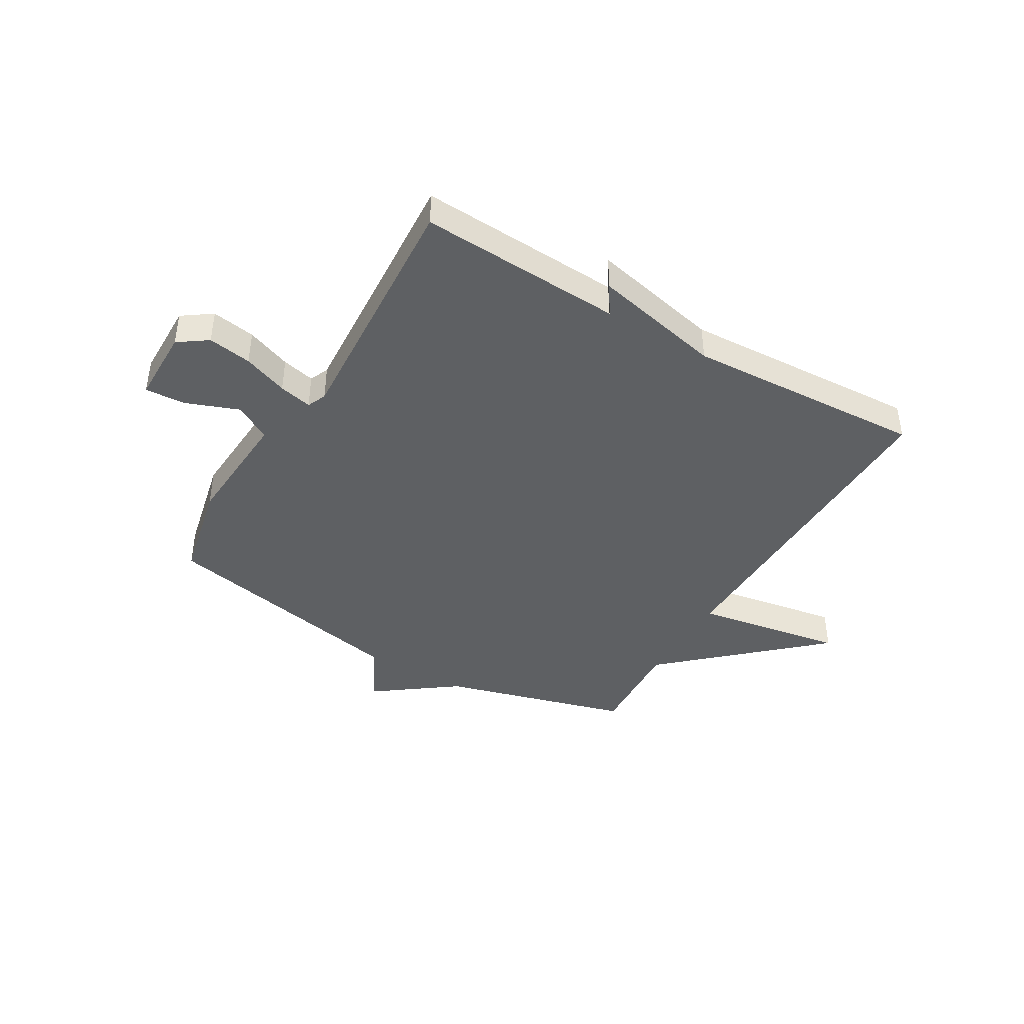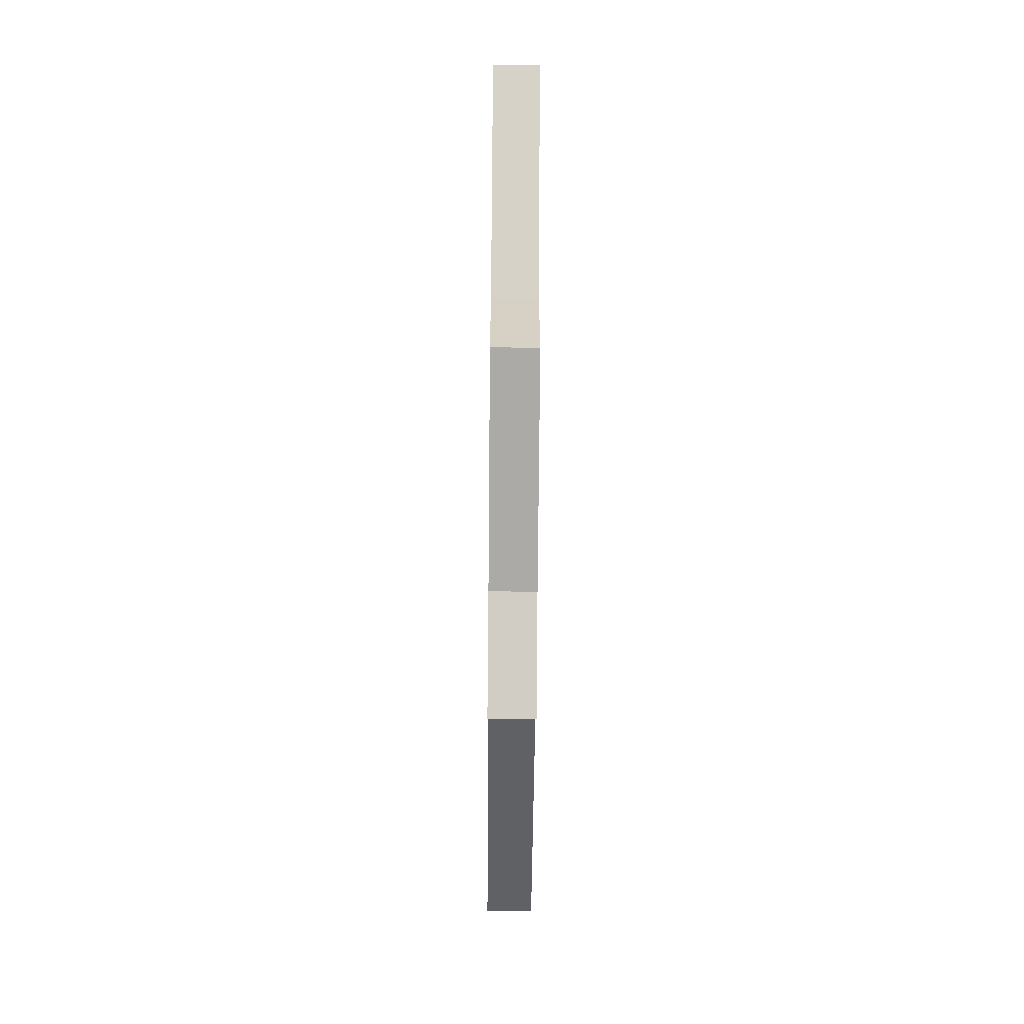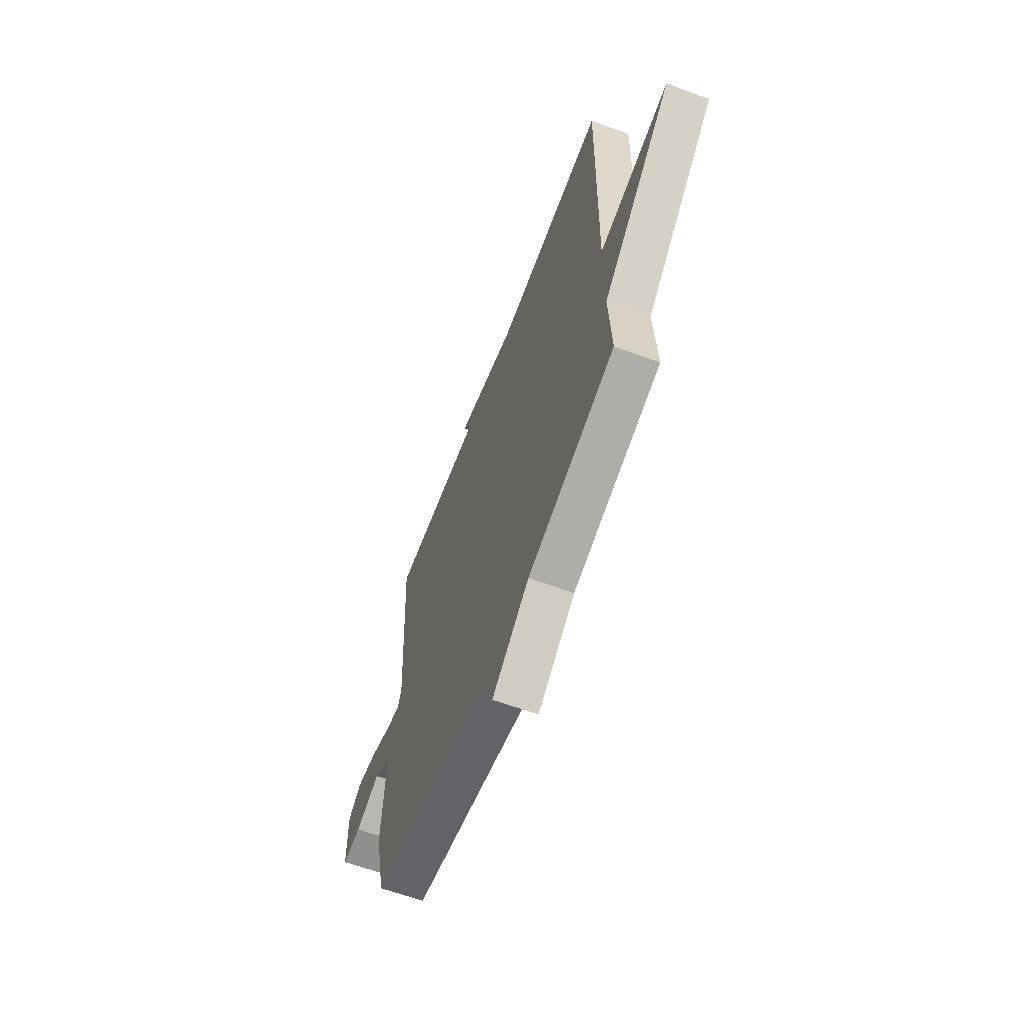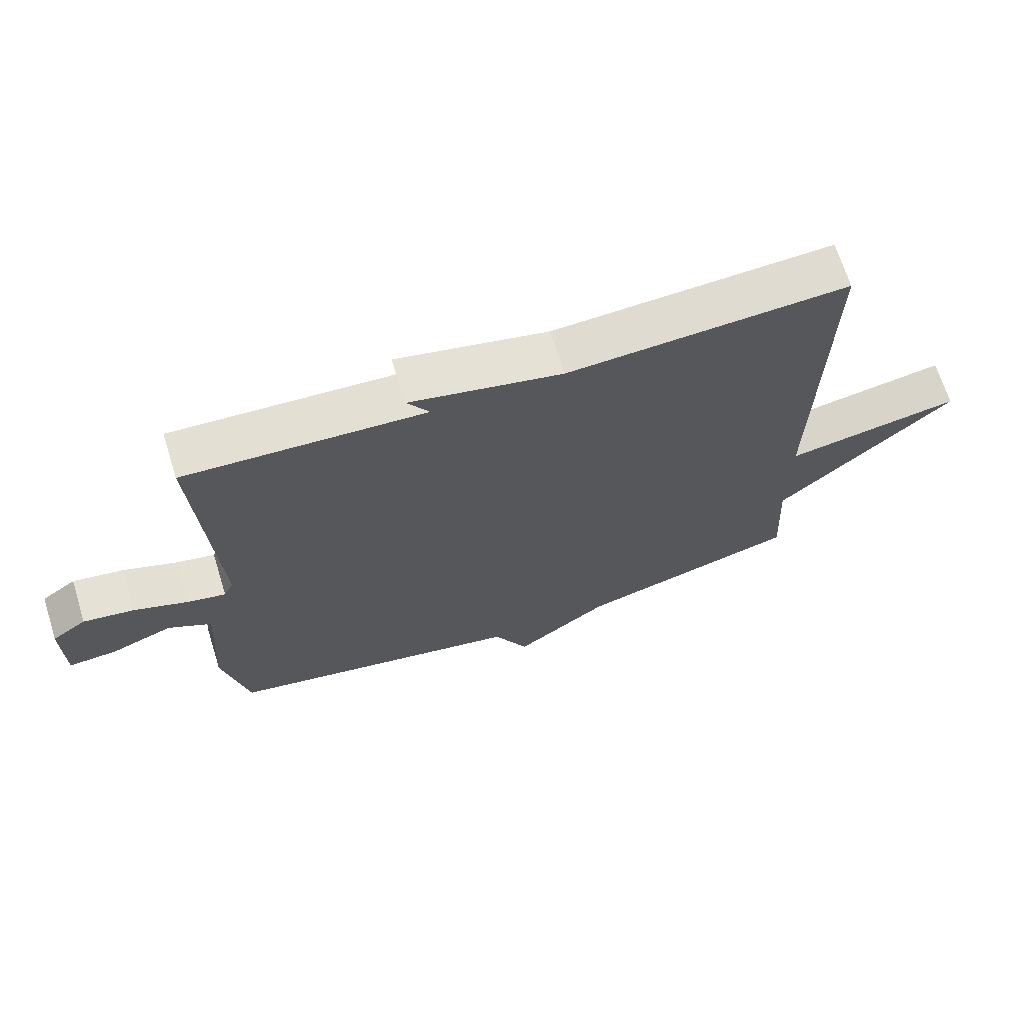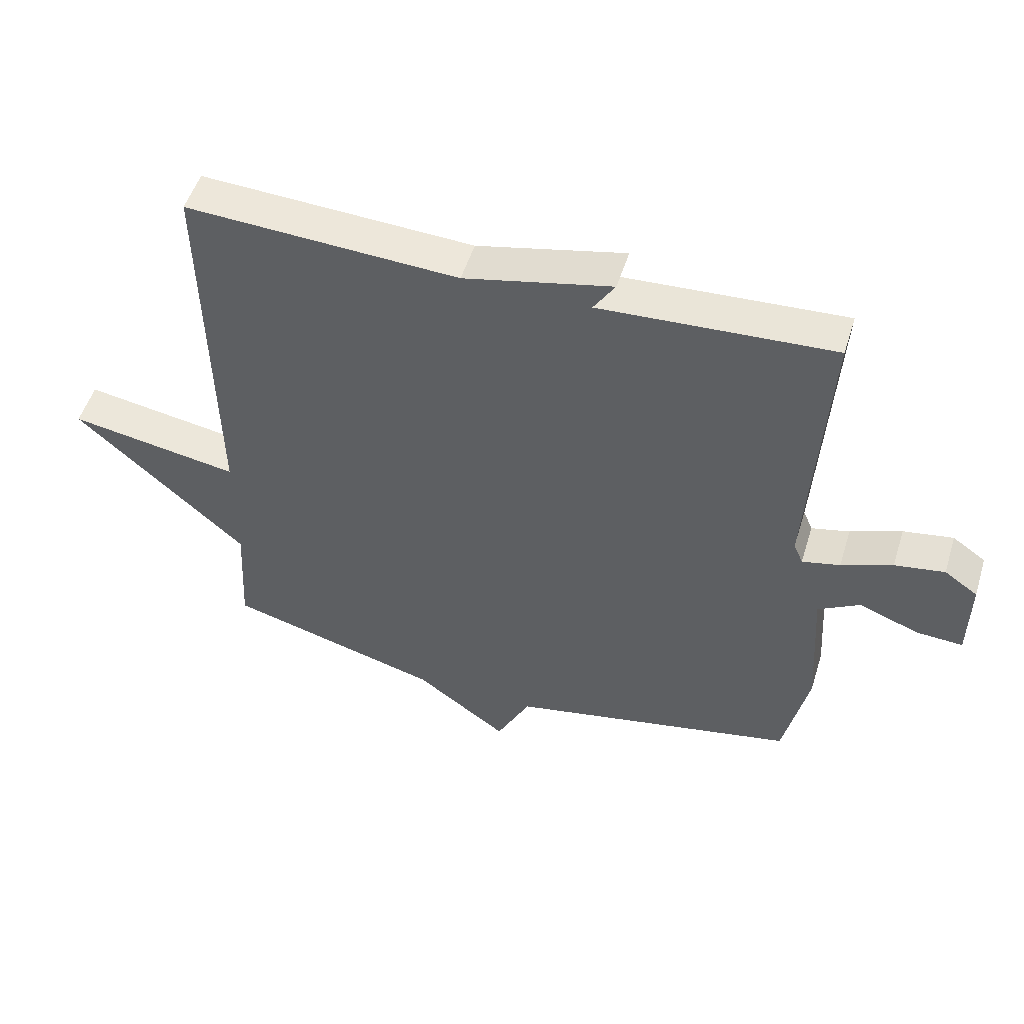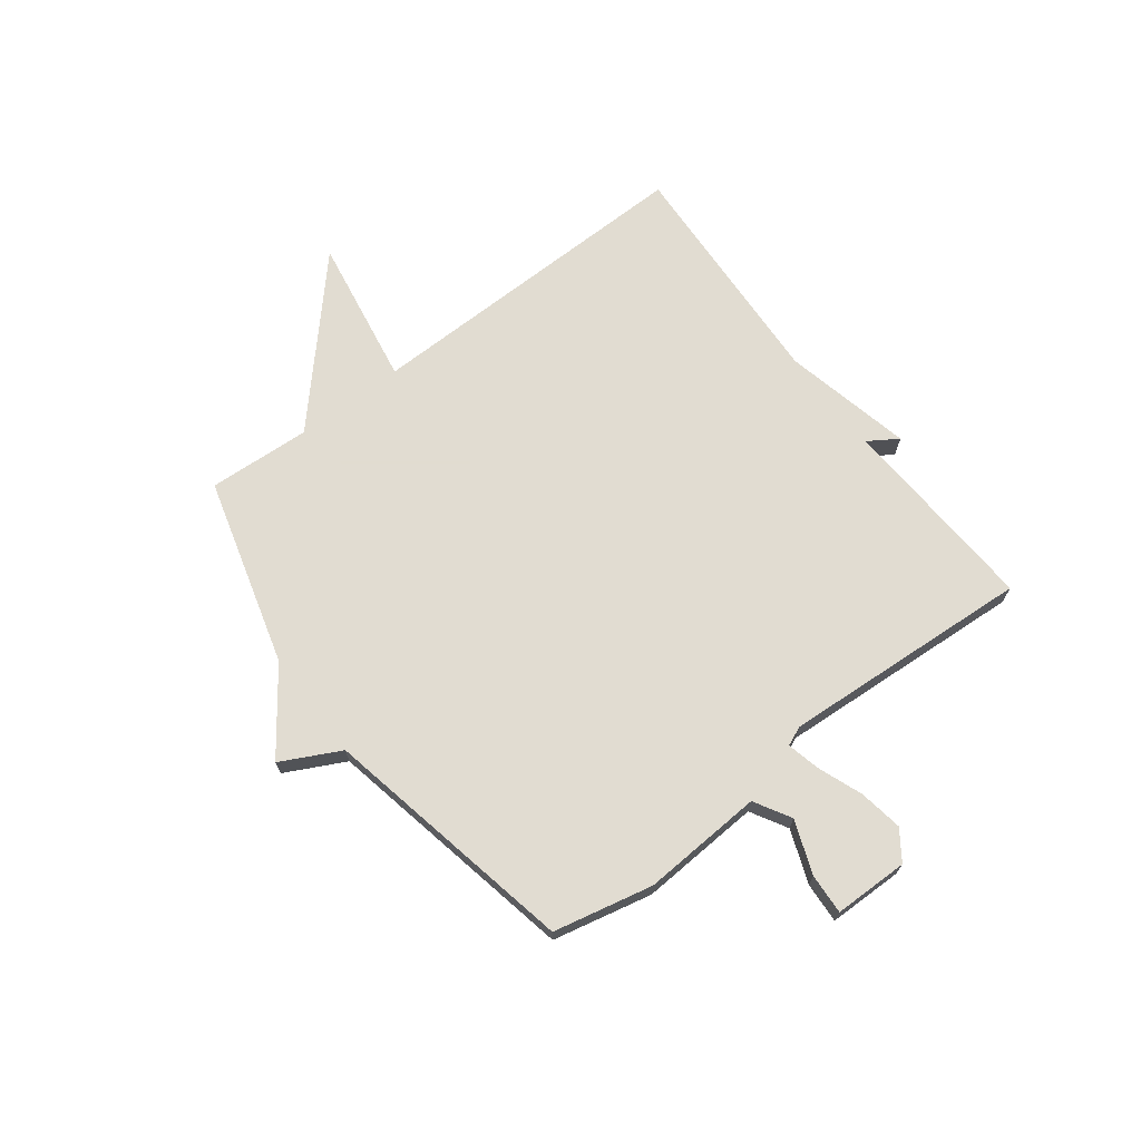
<metadata>
{"format":"obj","ext":"obj","renderer":"f3d","projection":"perspective","resolution":1024,"background":"white","views":[{"elev":-42.3,"azim":-30.3,"up":"+Y"},{"elev":-60.3,"azim":89.5,"up":"+Z"},{"elev":-62.2,"azim":69.5,"up":"+Z"},{"elev":68.2,"azim":-17.4,"up":"+Z"},{"elev":51.4,"azim":-162.9,"up":"+Z"},{"elev":69.3,"azim":-127.1,"up":"+Y"}]}
</metadata>
<code>
v -0.5 0.07 -0.5
v -0.539 0.07 -0.32
v -0.525 0.07 -0.1
v -0.591 0.07 -0.062
v -0.687 0.07 -0.098
v -0.76 0.07 -0.102
v -0.761 0.07 0.033
v -0.708 0.07 0.07
v -0.629 0.07 0.057
v -0.548 0.07 0.026
v -0.488 0.07 0.012
v -0.473 0.07 0.047
v -0.5 0.07 0.5
v -0.132 0.07 0.479
v -0.166 0.07 0.532
v 0.068 0.07 0.479
v 0.5 0.07 0.5
v 0.49 0.07 -0.114
v 0.761 0.07 -0.069
v 0.49 0.07 -0.314
v 0.5 0.07 -0.5
v 0.16 0.07 -0.594
v 0.014 0.07 -0.701
v -0.04 0.07 -0.594
v -0.5 0 -0.5
v -0.539 0 -0.32
v -0.525 0 -0.1
v -0.591 0 -0.062
v -0.687 0 -0.098
v -0.76 0 -0.102
v -0.761 0 0.033
v -0.708 0 0.07
v -0.629 0 0.057
v -0.548 0 0.026
v -0.488 0 0.012
v -0.473 0 0.047
v -0.5 0 0.5
v -0.132 0 0.479
v -0.166 0 0.532
v 0.068 0 0.479
v 0.5 0 0.5
v 0.49 0 -0.114
v 0.761 0 -0.069
v 0.49 0 -0.314
v 0.5 0 -0.5
v 0.16 0 -0.594
v 0.014 0 -0.701
v -0.04 0 -0.594
f 22 23 24
f 1 2 3
f 24 1 3
f 22 24 3
f 21 22 3
f 20 21 3
f 18 19 20
f 18 20 3 4
f 16 17 18
f 14 15 16 18
f 12 13 14 18
f 11 12 18
f 11 18 4
f 5 6 7
f 4 5 7
f 11 4 7
f 10 11 7
f 7 8 9 10
f 48 47 46
f 27 26 25
f 27 25 48
f 27 48 46
f 27 46 45
f 27 45 44
f 44 43 42
f 28 27 44 42
f 42 41 40
f 42 40 39 38
f 42 38 37 36
f 42 36 35
f 28 42 35
f 31 30 29
f 31 29 28
f 31 28 35
f 31 35 34
f 34 33 32 31
f 1 25 26 2
f 2 26 27 3
f 3 27 28 4
f 4 28 29 5
f 5 29 30 6
f 6 30 31 7
f 7 31 32 8
f 8 32 33 9
f 9 33 34 10
f 10 34 35 11
f 11 35 36 12
f 12 36 37 13
f 13 37 38 14
f 14 38 39 15
f 15 39 40 16
f 16 40 41 17
f 17 41 42 18
f 18 42 43 19
f 19 43 44 20
f 20 44 45 21
f 21 45 46 22
f 22 46 47 23
f 23 47 48 24
f 24 48 25 1

</code>
